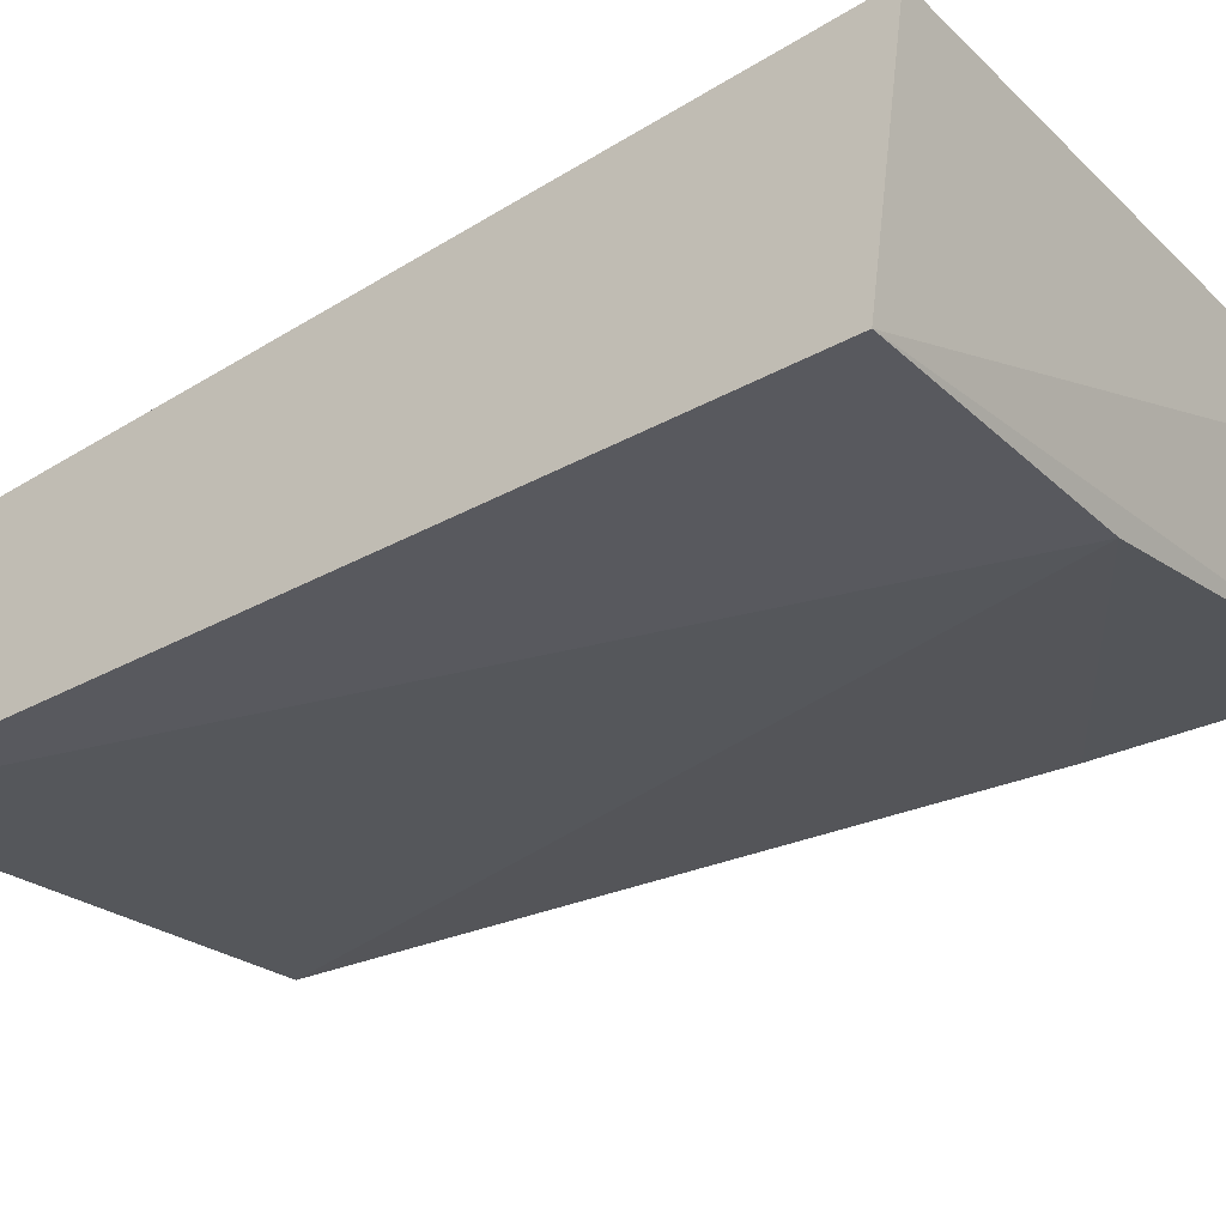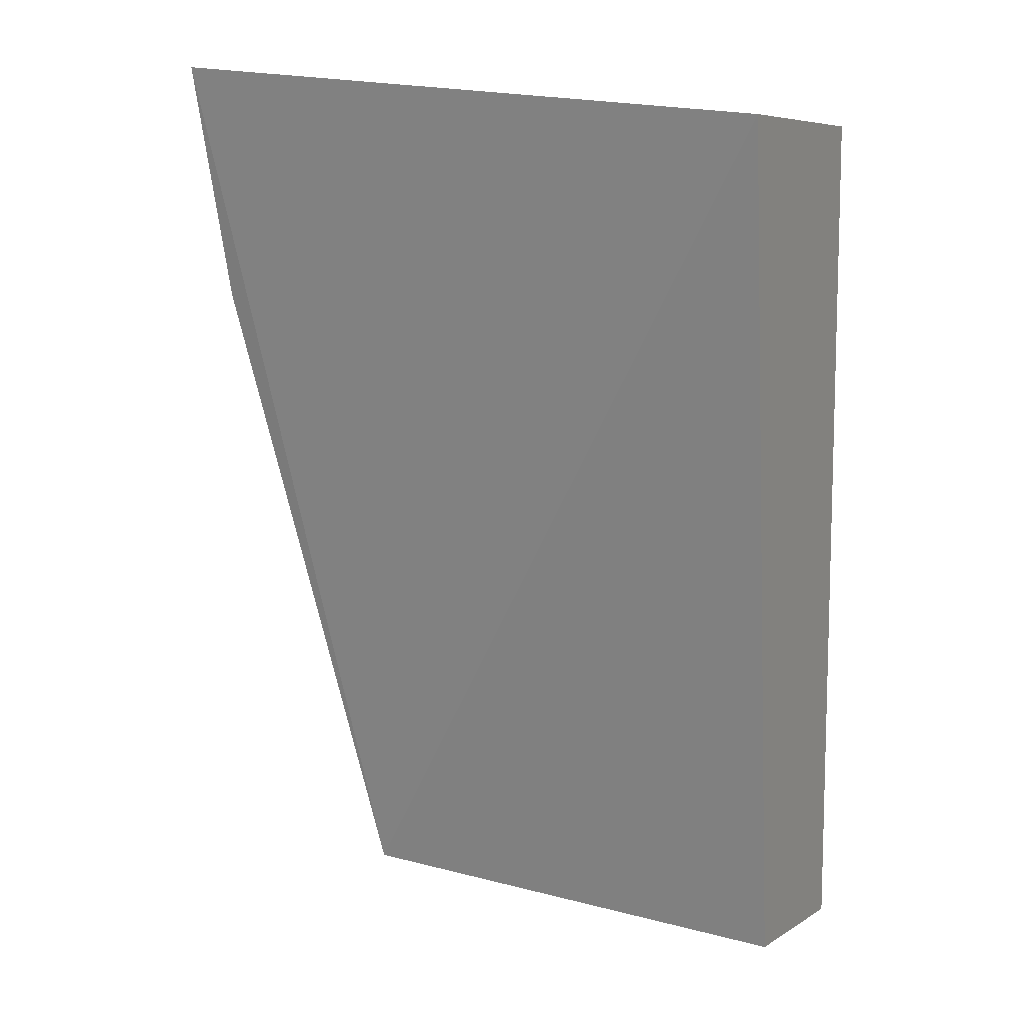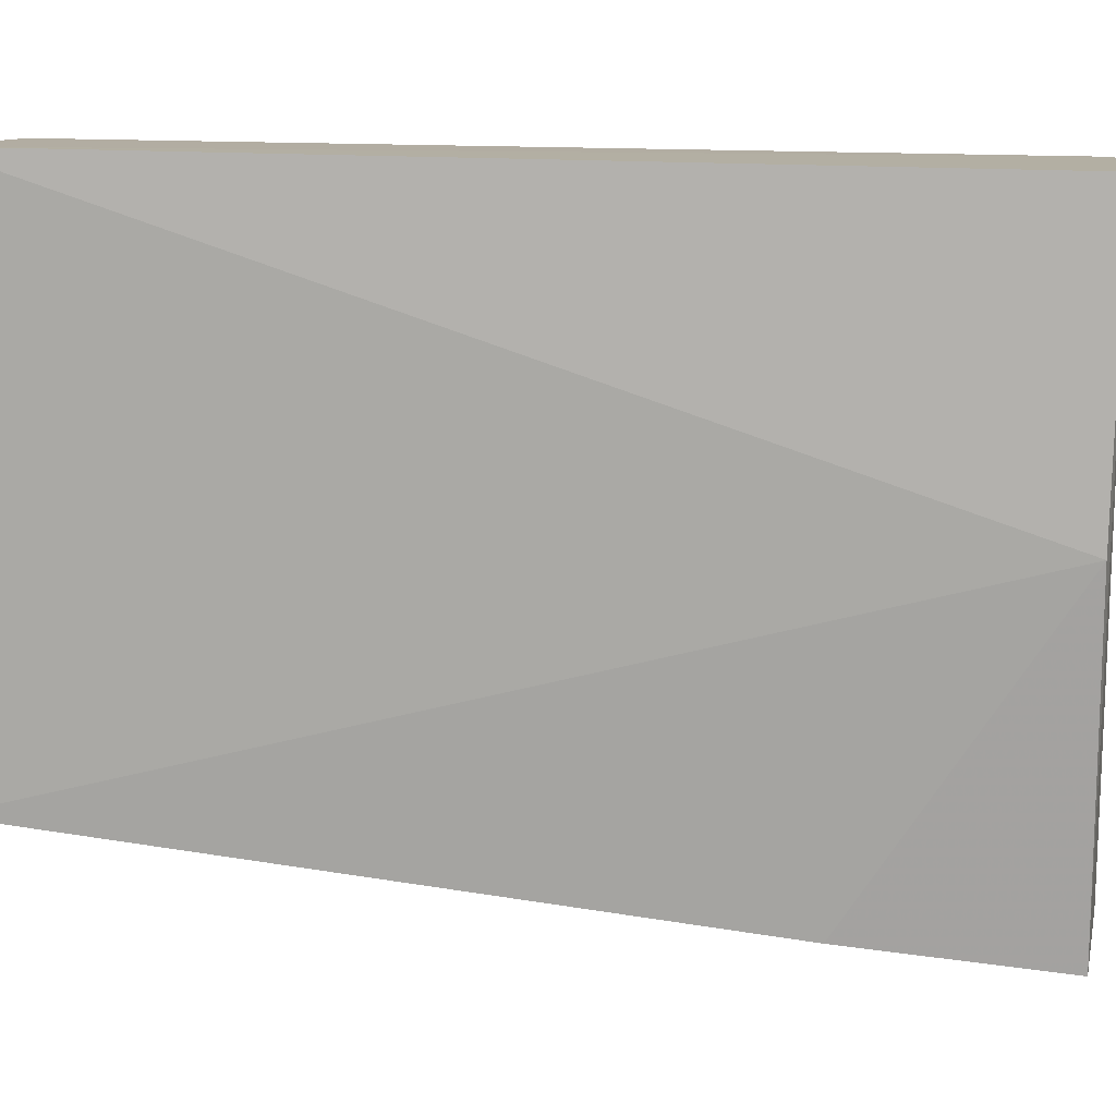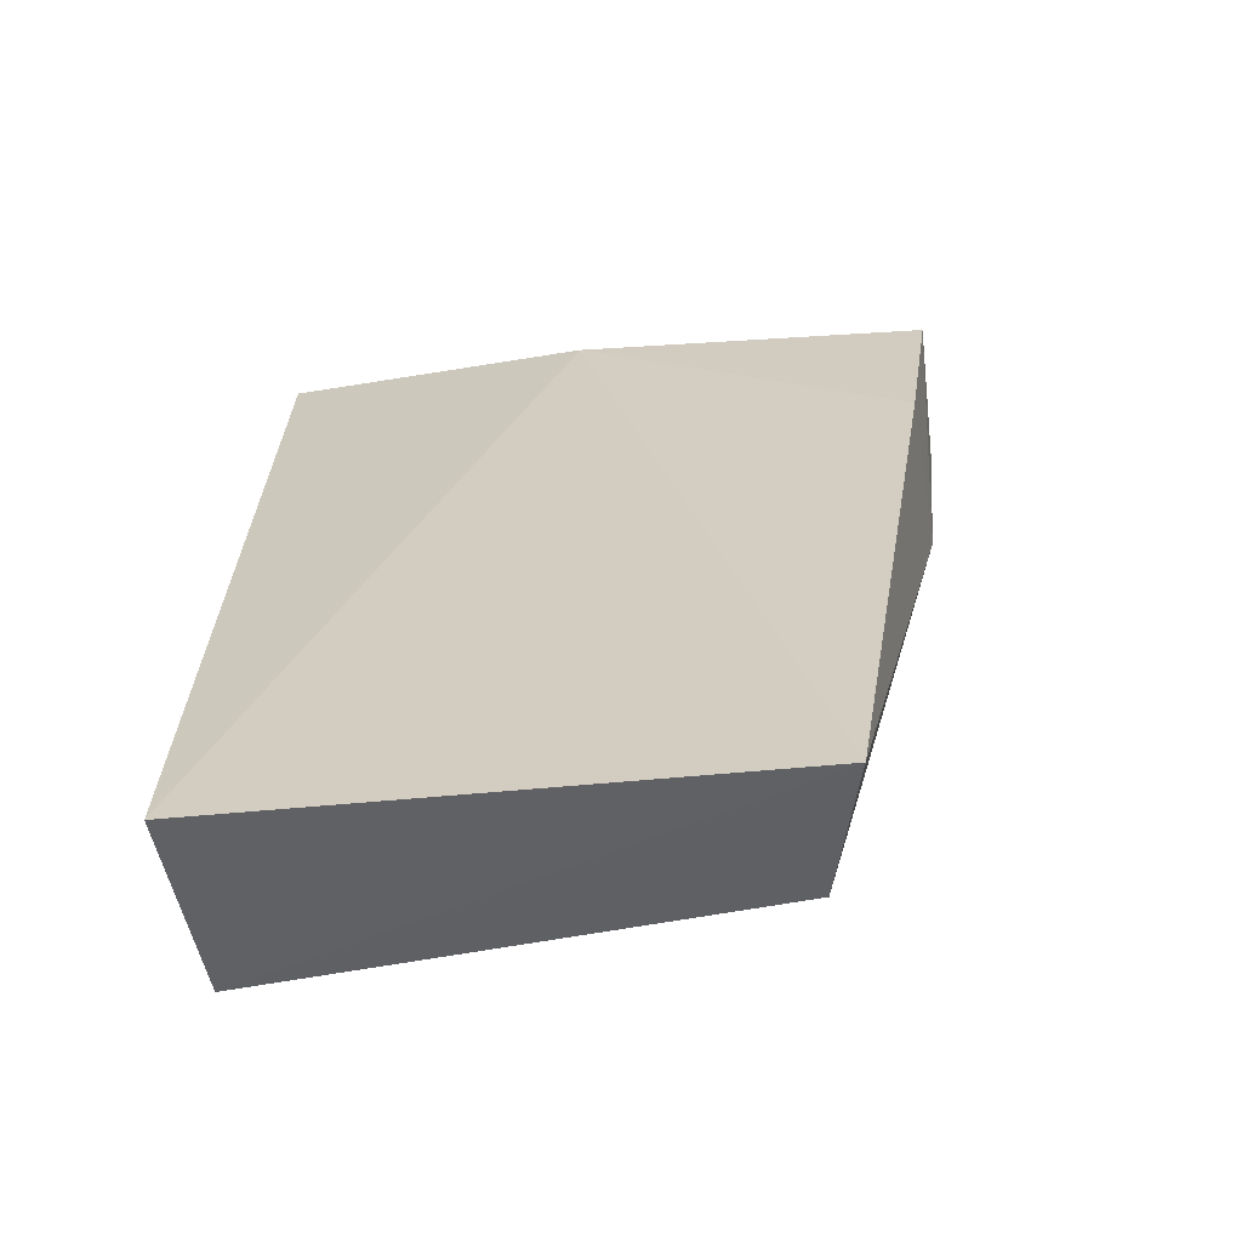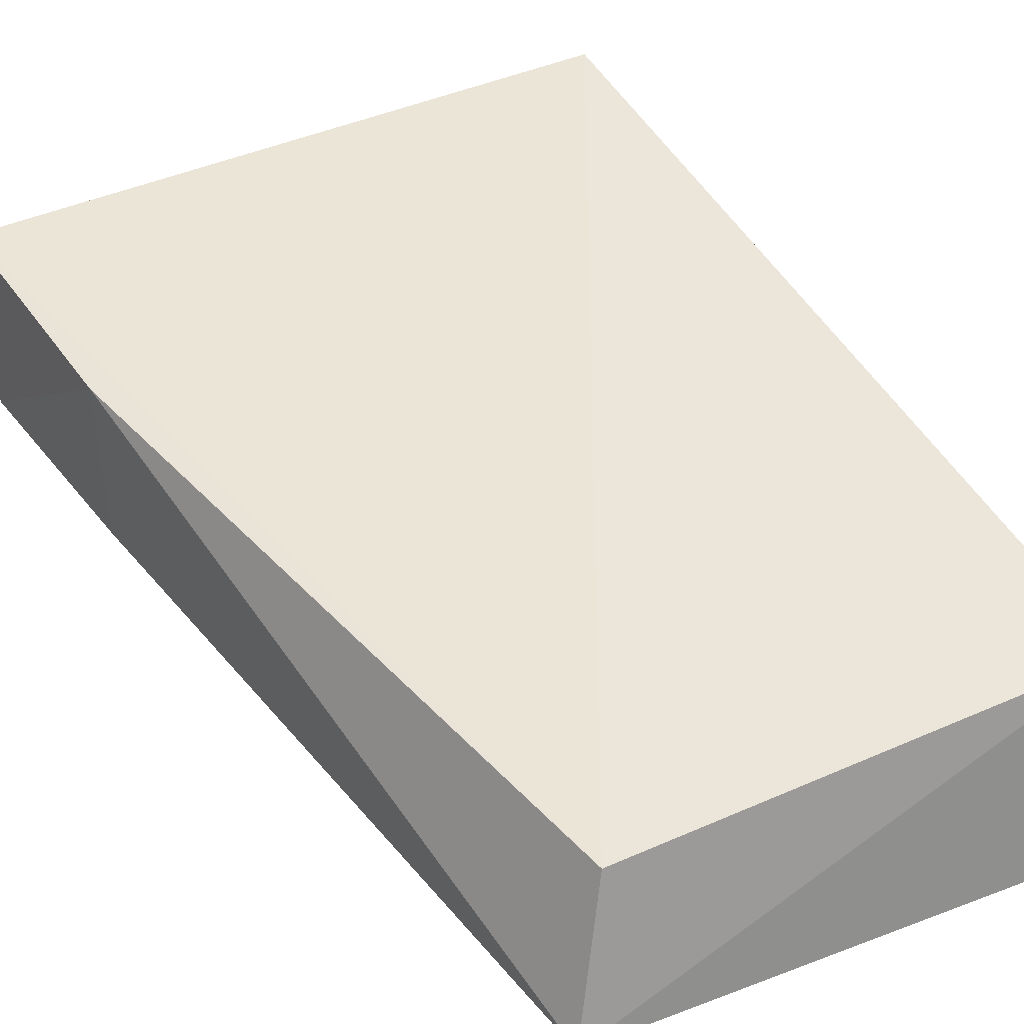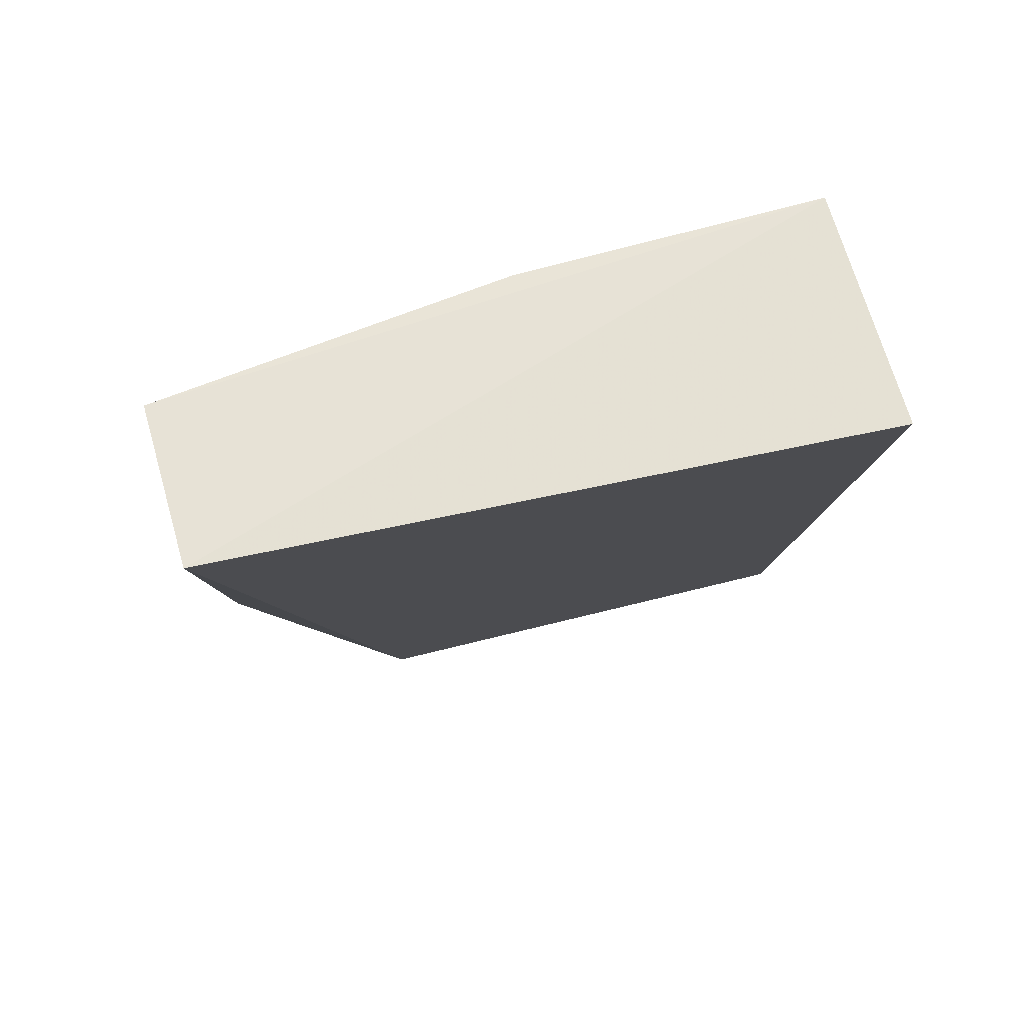
<metadata>
{"format":"obj","ext":"obj","renderer":"f3d","projection":"perspective","resolution":1024,"background":"white","views":[{"elev":-28.8,"azim":126.3,"up":"+Z"},{"elev":16.4,"azim":27.1,"up":"+Y"},{"elev":-79.1,"azim":88.6,"up":"+Z"},{"elev":-61.6,"azim":-170.5,"up":"+Y"},{"elev":38.8,"azim":-27.9,"up":"+Z"},{"elev":73.2,"azim":-15.0,"up":"+Y"}]}
</metadata>
<code>
v -0.002549 0.1132 -0.008421
v -0.002612 0.1152 0.0009574
v -0.02885 0.113 -0.006644
v -0.03517 0.161 0.004773
v -0.002531 0.1584 -0.005813
v -0.02677 0.1151 0.0004101
v -0.002531 0.1601 0.006401
v -0.01762 0.1584 -0.005798
v -0.03404 0.1486 0.003427
v -0.03542 0.1592 -0.003669
v -0.03399 0.1482 -0.004535
f 1 2 3
f 6 3 2
f 7 2 1
f 7 1 5
f 7 5 4
f 7 6 2
f 7 4 6
f 8 5 1
f 8 1 3
f 9 6 4
f 9 3 6
f 10 4 5
f 10 5 8
f 10 9 4
f 11 10 8
f 11 8 3
f 11 3 9
f 11 9 10

</code>
